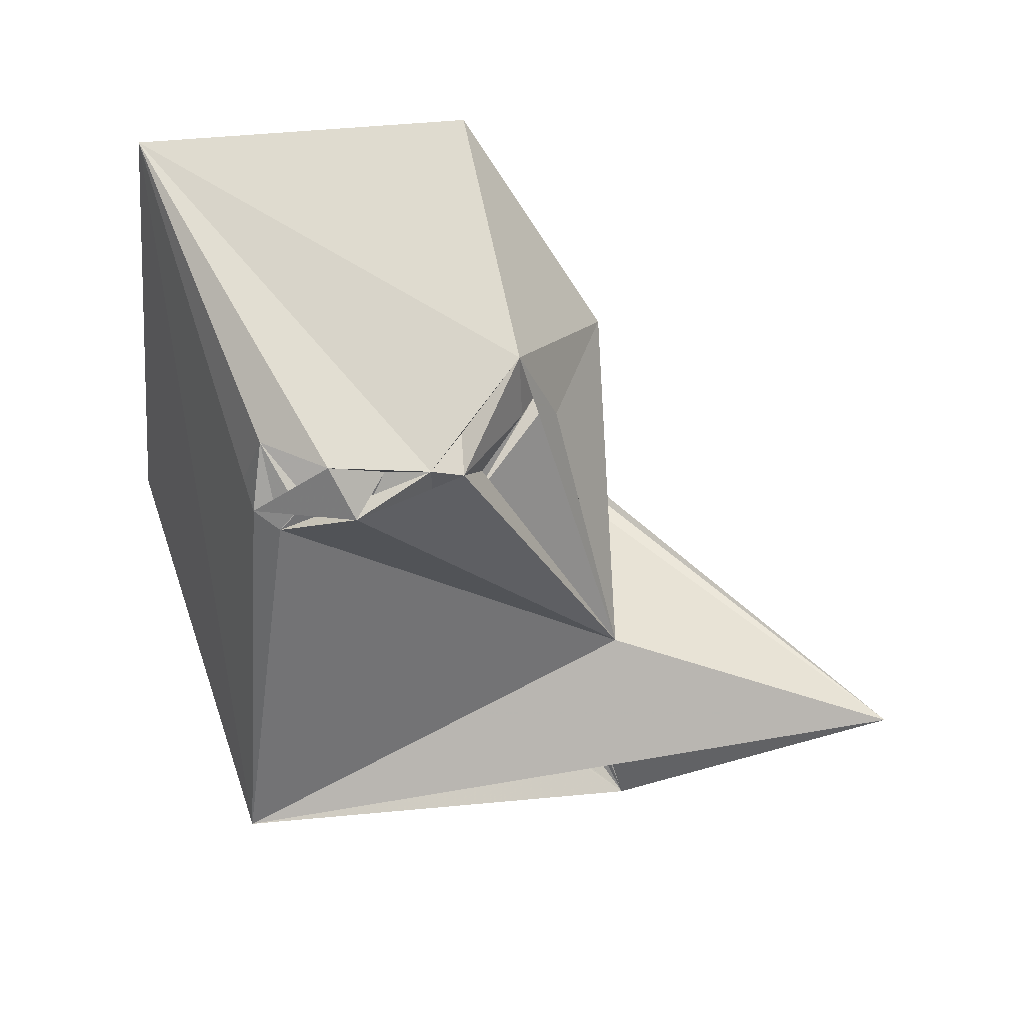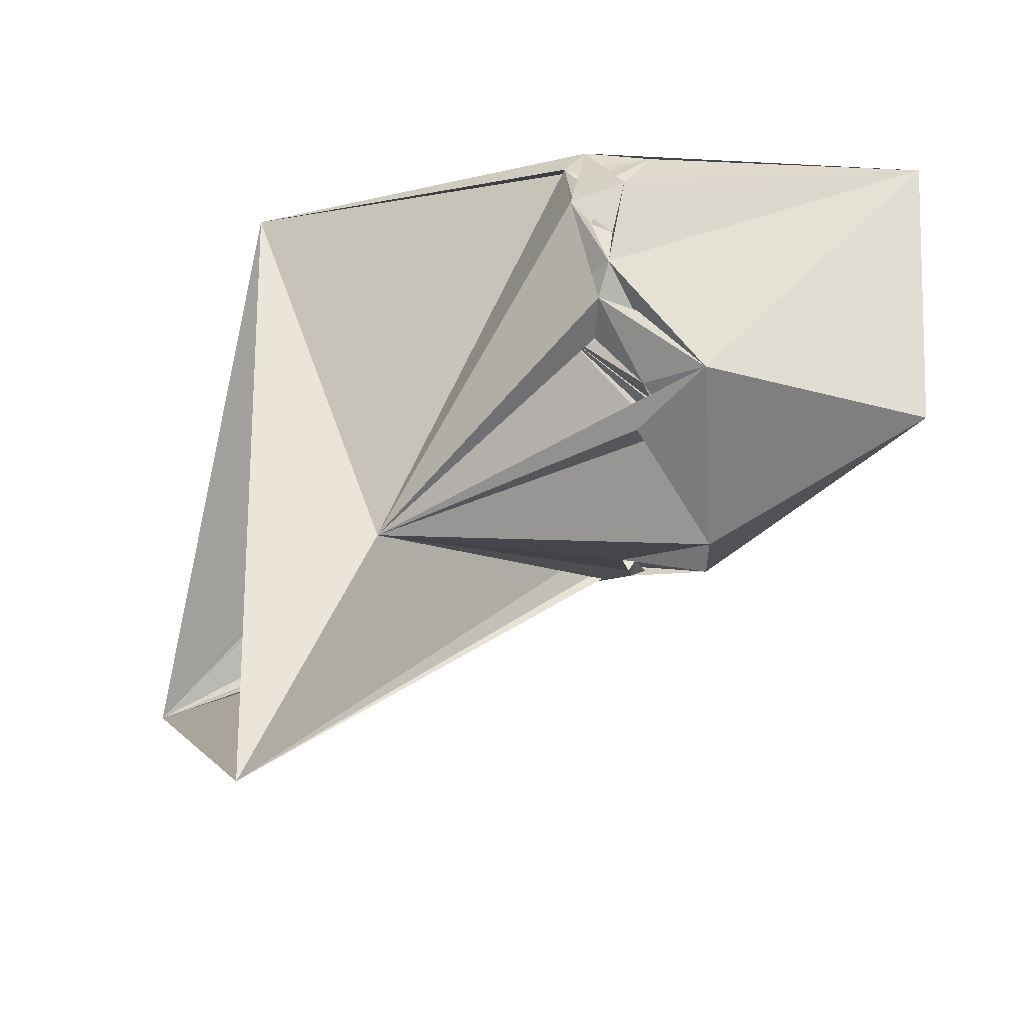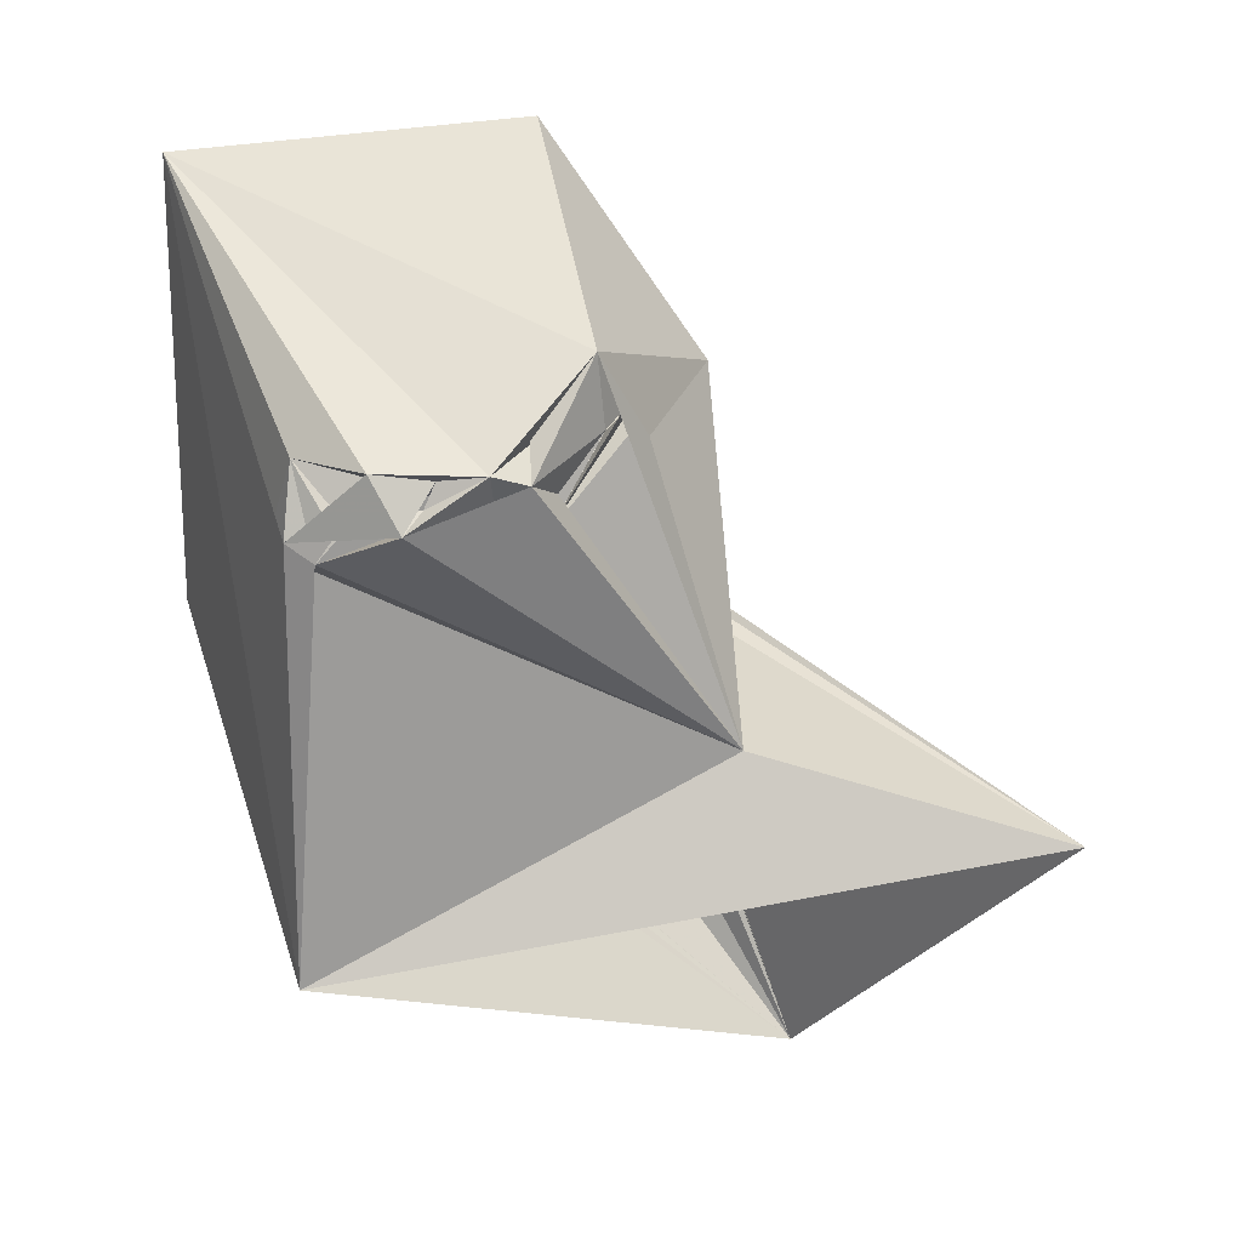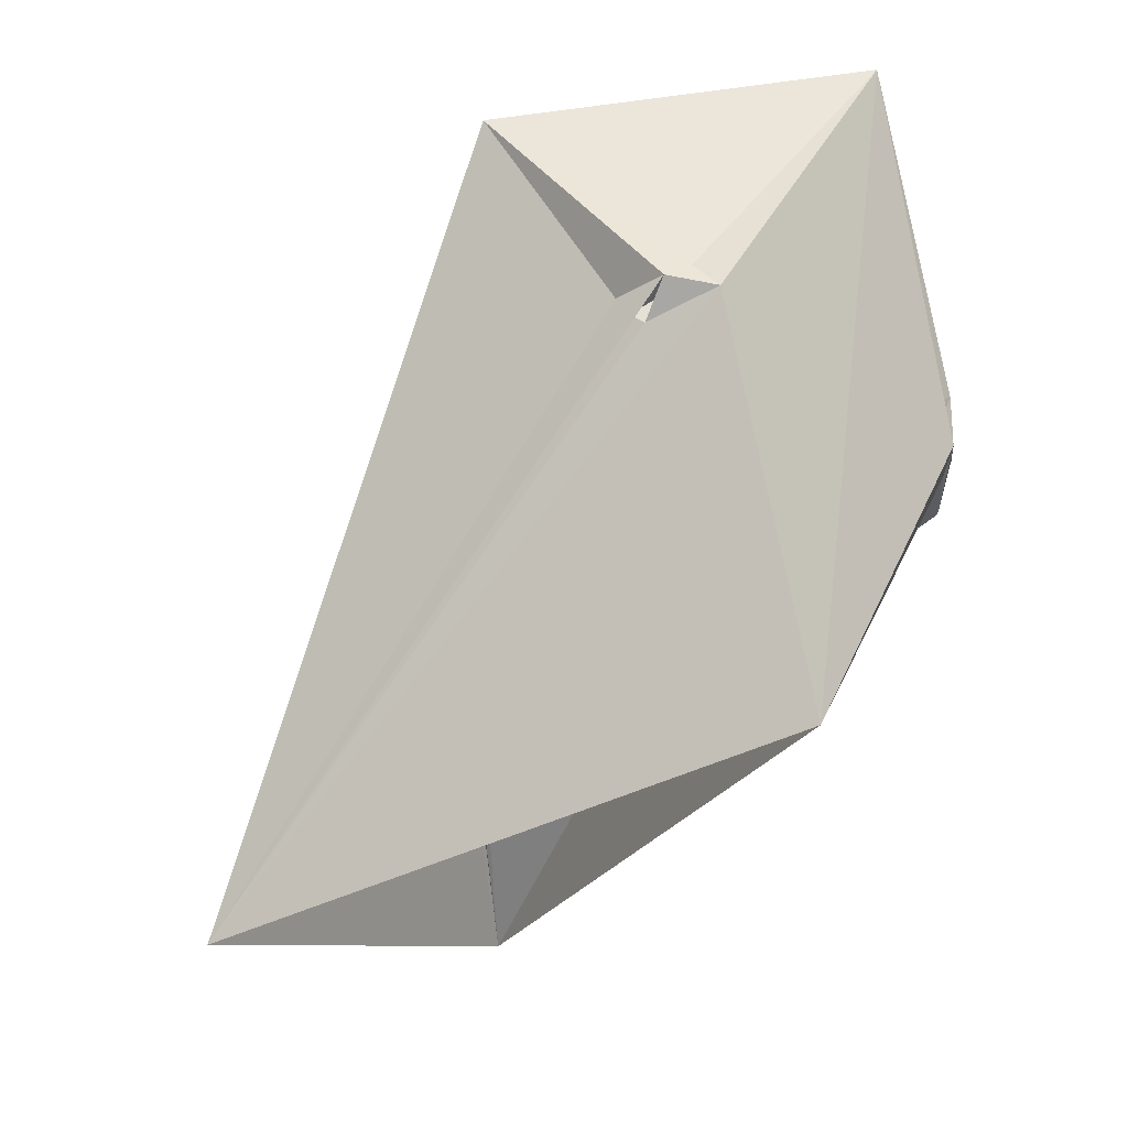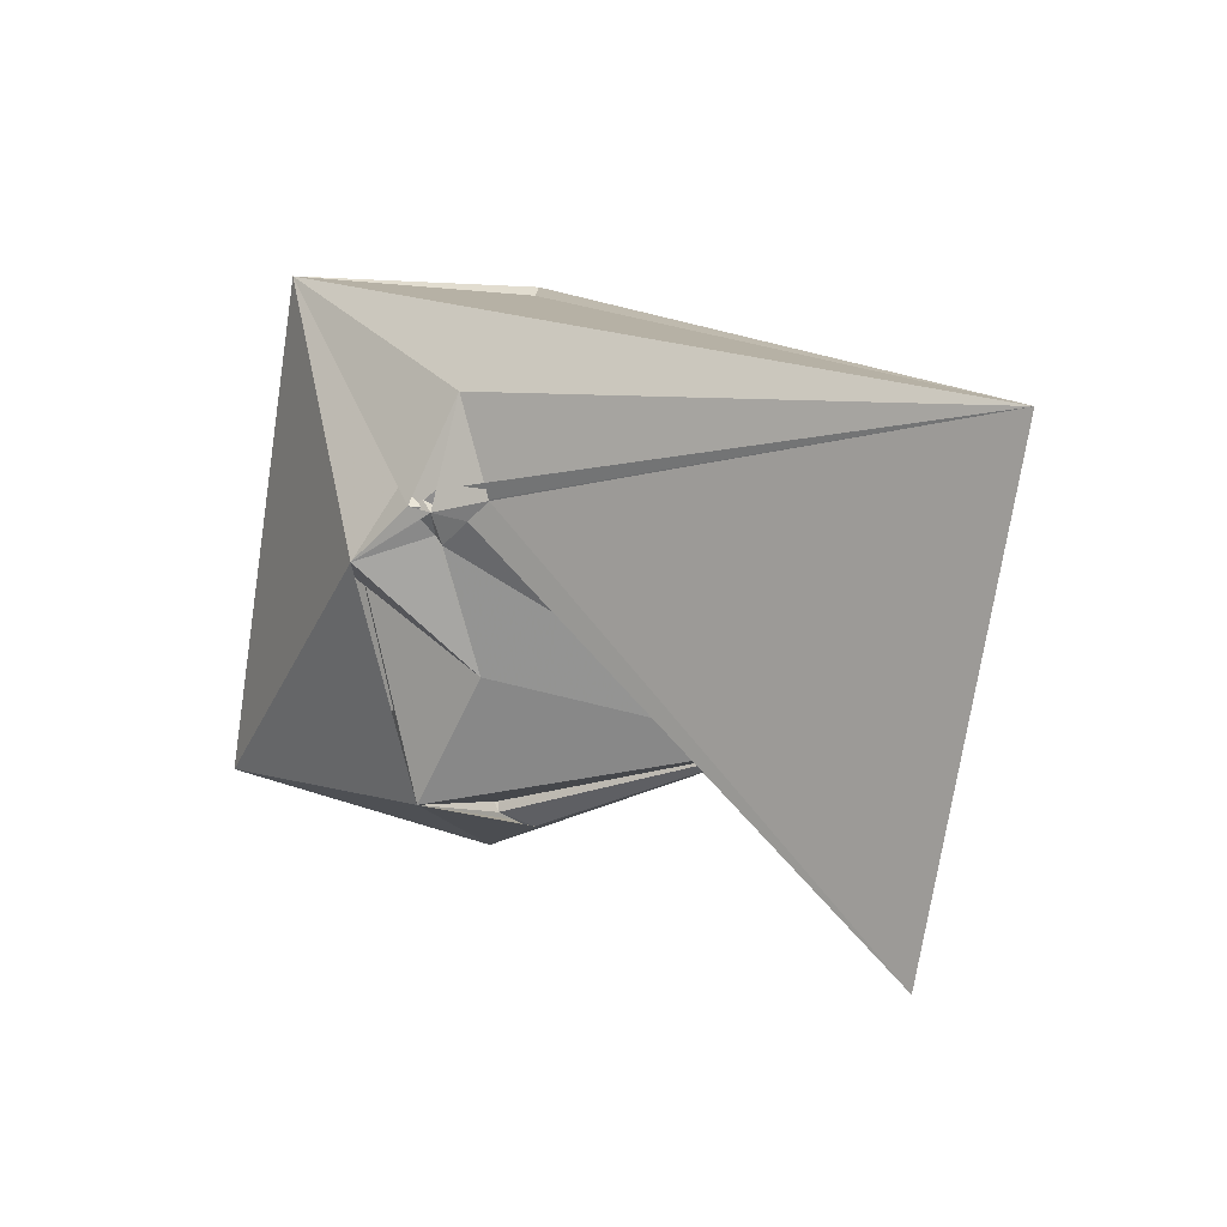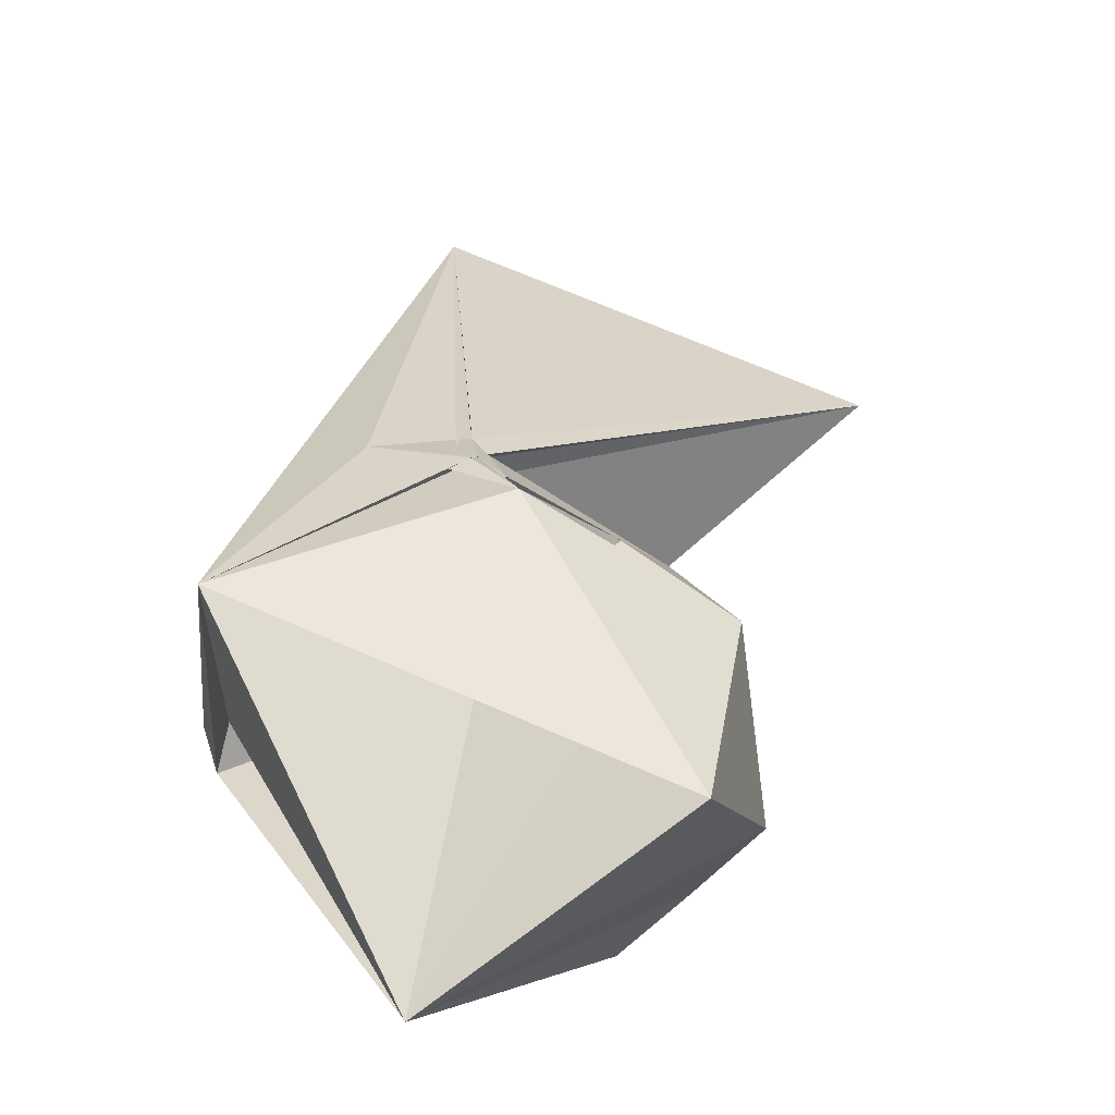
<metadata>
{"format":"obj","ext":"obj","renderer":"f3d","projection":"perspective","resolution":1024,"background":"white","views":[{"elev":-10.6,"azim":-66.7,"up":"+Z"},{"elev":-56.3,"azim":-109.9,"up":"+Y"},{"elev":-23.7,"azim":-62.3,"up":"+Z"},{"elev":62.8,"azim":160.8,"up":"+Y"},{"elev":-18.0,"azim":83.3,"up":"+Y"},{"elev":78.3,"azim":-100.7,"up":"+Z"}]}
</metadata>
<code>
v 325.7 148.1 46.6
v 352.4 186.8 42.02
v 300.6 207.1 36.1
v 311.1 171.8 54.24
v 276.4 183.4 61.51
v 277.1 191.5 61.29
v 280.8 174.8 65.7
v 286.4 176.5 64.46
v 281.4 181.7 62.69
v 279.7 186 63.72
v 277.8 176.7 65.66
v 277.4 182.2 63.91
v 276 184.1 64.21
v 275.6 193.5 62.96
v 276.3 189.2 62.89
v 273.2 191.7 68.72
v 280.3 198.6 64.59
v 270 203.4 97.76
v 285 174.8 66.94
v 273.4 184.8 65.8
v 276.7 185.1 66.6
v 276.8 180.8 65.81
v 296.4 217.9 71.52
v 286.1 171.3 72.07
v 279.4 176.3 71.66
v 308.8 214.3 96.5
v 296.2 212.9 67.77
v 300.2 213.2 67.51
v 295.3 213.7 69.74
v 297.8 213.6 70.18
v 304.8 212.5 74.14
v 297 213.8 70.45
v 302.9 215.4 71.65
v 282 175.3 70.25
v 281.6 169.6 76.38
v 281.2 175.4 72.48
v 300.6 215.9 73.43
v 309.4 177.6 79.37
v 304.3 214.9 73.81
v 290 169.5 72.93
v 289.2 169.9 74.04
v 287.8 170.6 74.51
v 299.3 168.8 84.06
v 321.6 198.7 82.34
v 300.5 218.2 73.9
v 289.9 170.7 76.21
v 304.4 215.5 74.58
v 289.6 171.8 76.27
v 289.2 172.3 76.77
v 321.2 189.2 79.7
v 317.6 189.7 79.16
v 319 189.2 80.96
v 282.8 175.9 100.3
v 316.3 187.9 82.03
v 319.1 188.1 81.3
v 316.3 186.9 83.21
v 315.6 188 83.76
v 317.4 189.8 83.55
v 318.3 189.1 84.35
v 318.5 191 83.95
v 313.2 186.2 90.74
v 317.8 189.7 86.24
f 18 43 26
f 26 53 61
f 18 53 38
f 26 43 38
f 26 61 59
f 26 62 44
f 44 61 60
f 57 58 61
f 55 59 56
f 2 44 52
f 52 59 60
f 38 51 57
f 54 56 57
f 4 56 38
f 44 50 52
f 52 55 54
f 52 54 59
f 54 58 59
f 2 57 51
f 2 51 50
f 1 52 51
f 50 51 52
f 1 2 50
f 2 47 26
f 8 48 49
f 8 46 42
f 56 59 57
f 26 31 45
f 43 61 53
f 43 49 48
f 18 26 37
f 43 46 49
f 2 45 47
f 1 51 4
f 37 39 47
f 35 43 53
f 26 47 39
f 4 38 43
f 8 41 46
f 4 41 8
f 4 55 56
f 40 46 41
f 4 46 40
f 44 60 59
f 35 42 41
f 40 41 43
f 23 45 33
f 2 39 45
f 27 31 28
f 37 45 39
f 23 29 32
f 33 45 37
f 5 20 14
f 23 32 37
f 18 35 53
f 31 39 33
f 2 26 44
f 50 59 55
f 24 46 48
f 13 21 25
f 7 24 35
f 7 34 11
f 18 32 29
f 21 34 25
f 25 36 35
f 2 58 54
f 23 37 26
f 8 34 36
f 28 31 33
f 21 22 35
f 26 39 31
f 8 25 19
f 19 25 34
f 8 42 48
f 23 30 29
f 11 34 35
f 4 51 54
f 8 49 24
f 4 35 41
f 19 34 24
f 3 17 6
f 4 40 35
f 18 27 28
f 21 35 34
f 28 33 37
f 18 29 27
f 27 30 31
f 16 21 20
f 57 62 58
f 2 60 58
f 27 29 30
f 26 38 53
f 2 33 39
f 3 16 17
f 5 22 20
f 16 20 18
f 38 56 54
f 8 22 21
f 7 19 24
f 58 60 61
f 3 18 23
f 11 35 18
f 59 61 62
f 16 18 17
f 13 20 21
f 13 25 22
f 18 61 43
f 2 52 60
f 18 28 23
f 11 22 12
f 5 12 13
f 44 59 50
f 4 19 7
f 8 24 34
f 7 36 34
f 5 14 15
f 14 17 18
f 41 42 43
f 23 28 30
f 6 10 21
f 6 21 16
f 18 37 31
f 31 47 45
f 2 23 33
f 26 58 62
f 10 13 12
f 4 43 48
f 5 13 22
f 10 16 14
f 3 6 14
f 22 25 35
f 7 35 36
f 5 8 11
f 7 22 8
f 1 55 52
f 10 14 20
f 38 54 51
f 10 20 13
f 18 31 32
f 8 21 10
f 9 10 12
f 4 17 14
f 4 6 17
f 4 54 55
f 3 4 16
f 9 19 10
f 5 10 6
f 7 12 22
f 6 16 15
f 5 7 8
f 57 59 62
f 4 10 19
f 28 32 30
f 26 59 58
f 2 54 57
f 11 20 22
f 3 14 18
f 4 14 16
f 38 57 61
f 30 32 31
f 4 7 5
f 4 48 46
f 8 19 9
f 11 18 20
f 23 26 45
f 7 9 12
f 10 15 16
f 5 15 10
f 4 8 10
f 7 11 9
f 44 62 61
f 8 36 25
f 24 49 46
f 24 48 42
f 5 11 12
f 31 37 47
f 24 42 35
f 2 3 23
f 1 50 55
f 28 37 32
f 35 40 43
f 1 4 3
f 8 9 11
f 6 15 14
f 18 38 61
f 42 46 43
f 4 5 6

</code>
